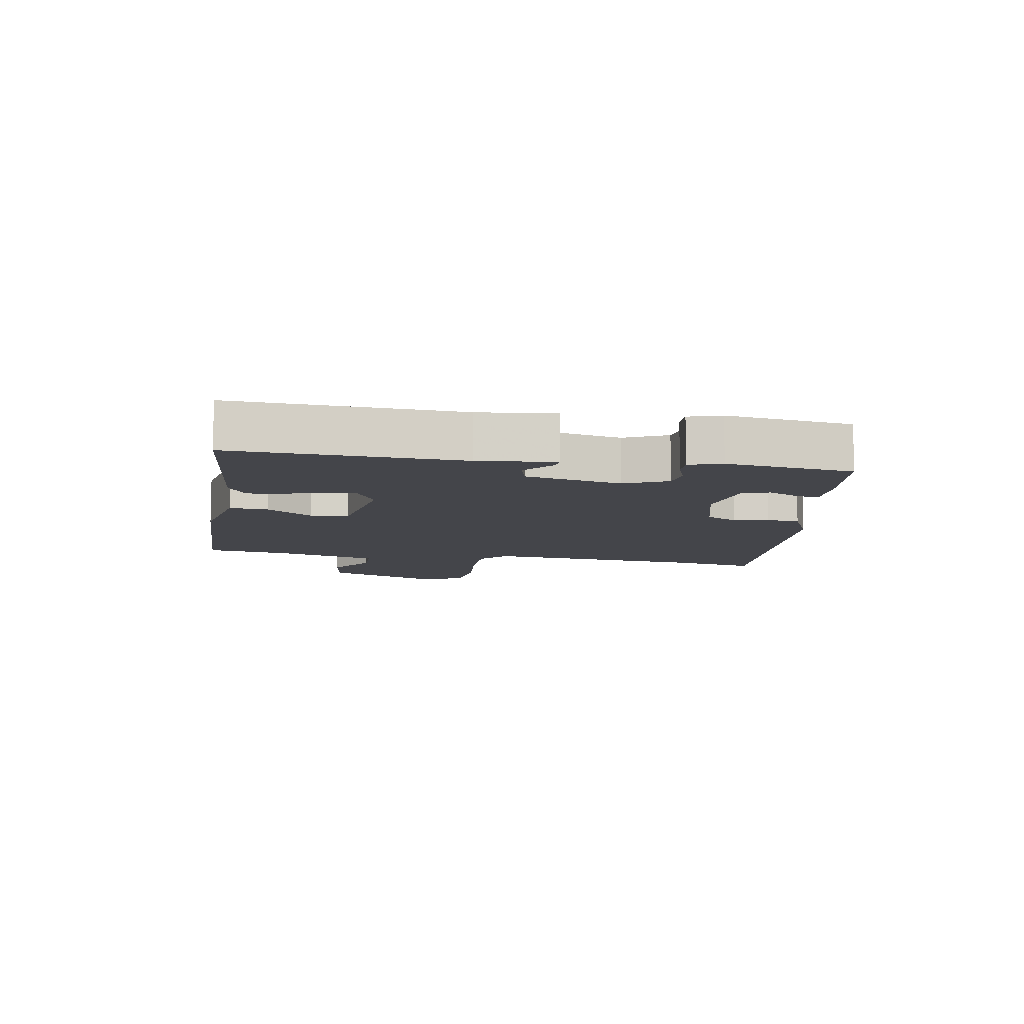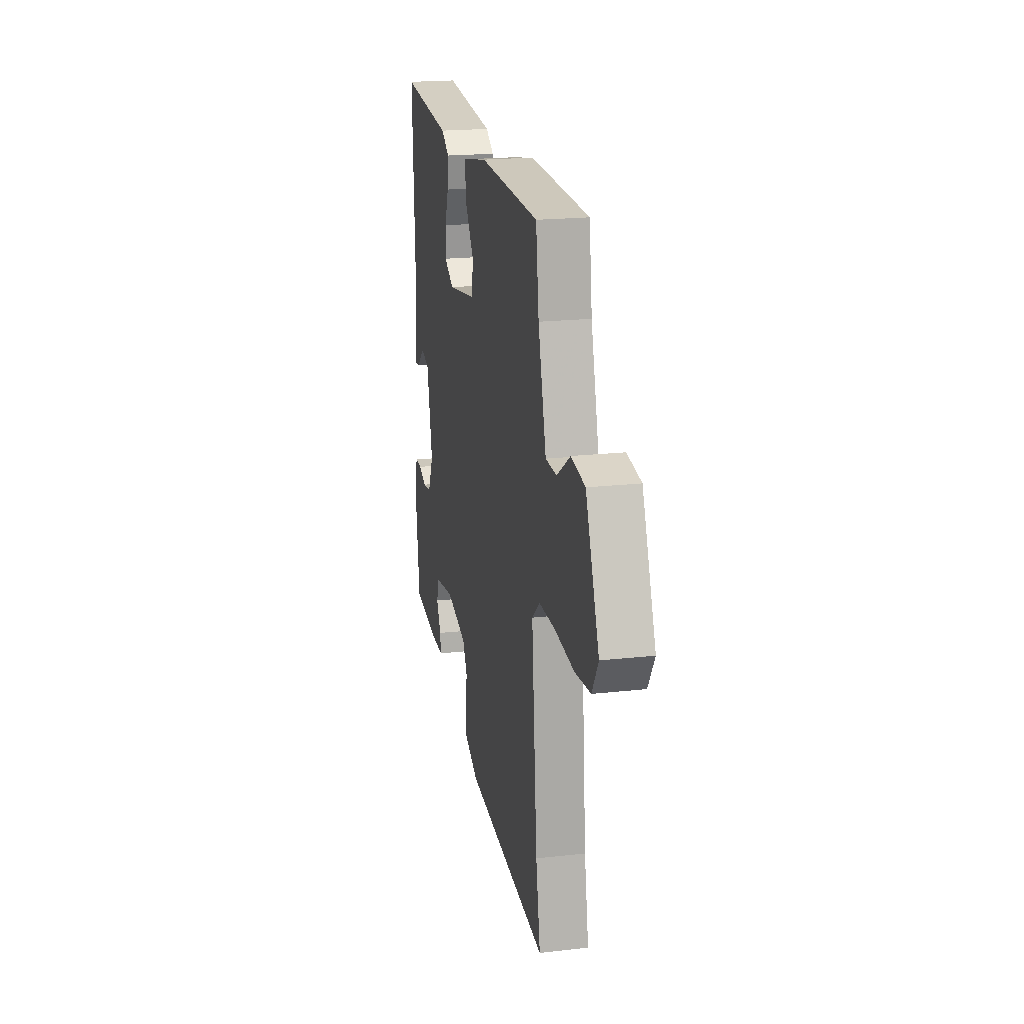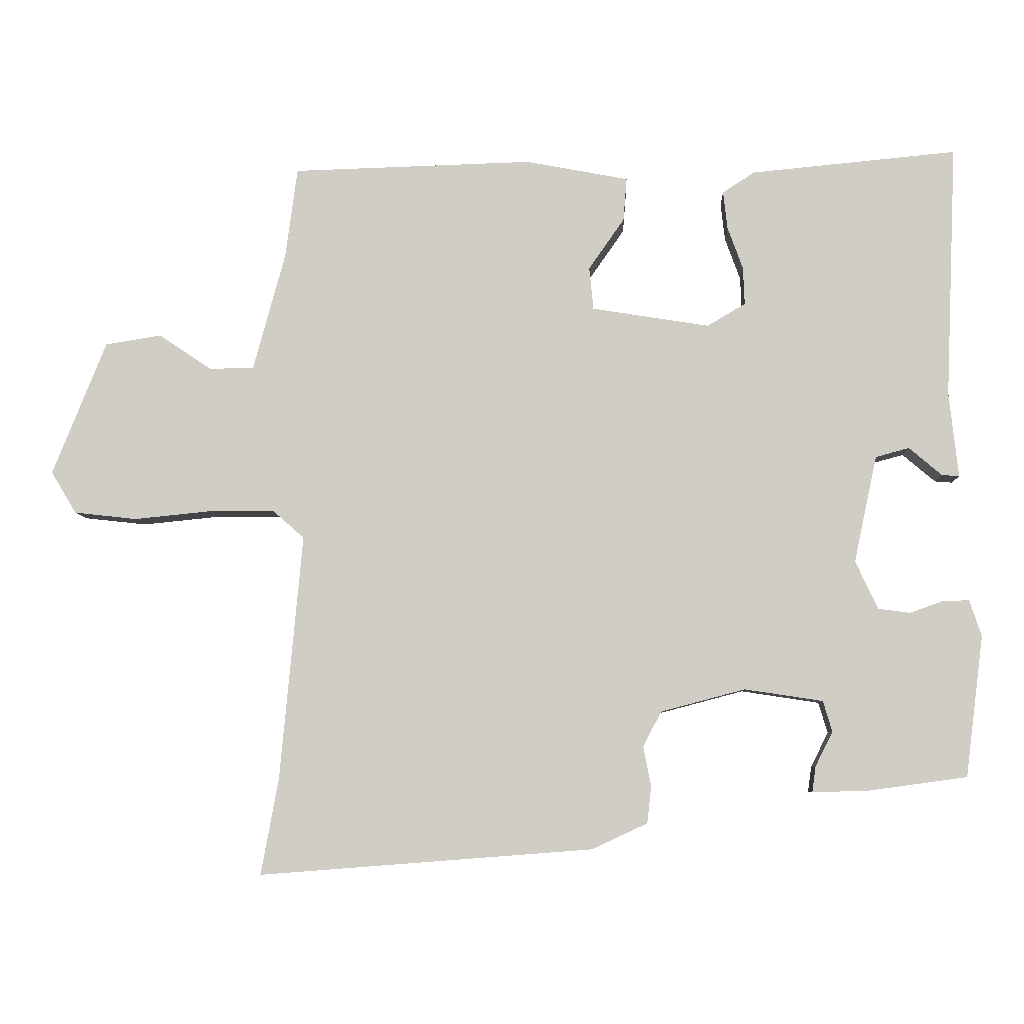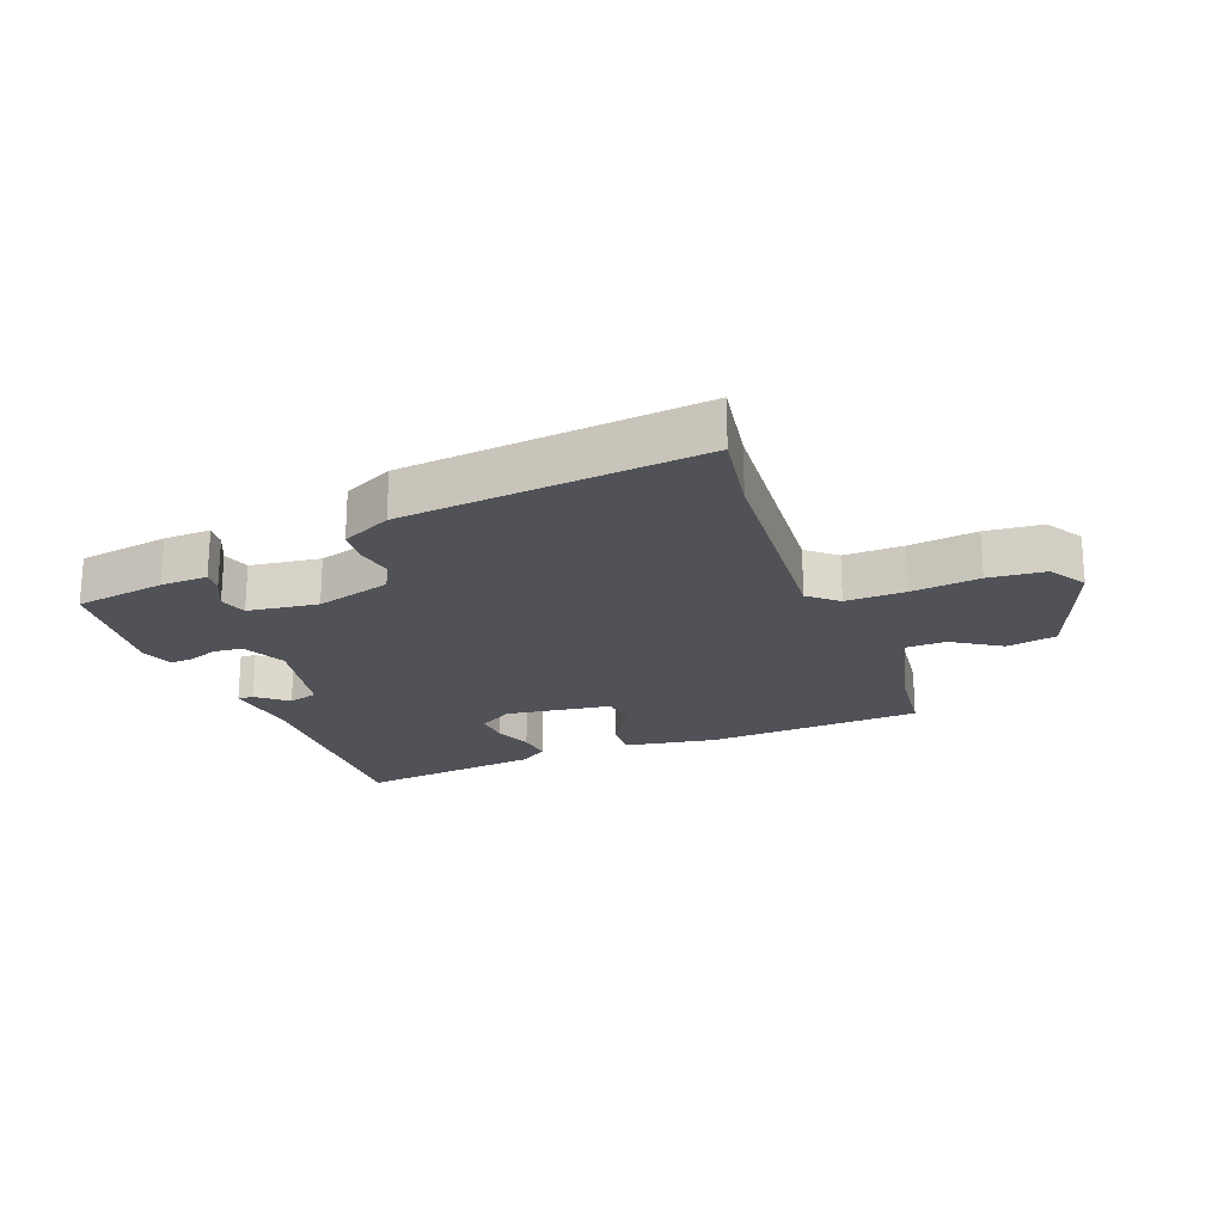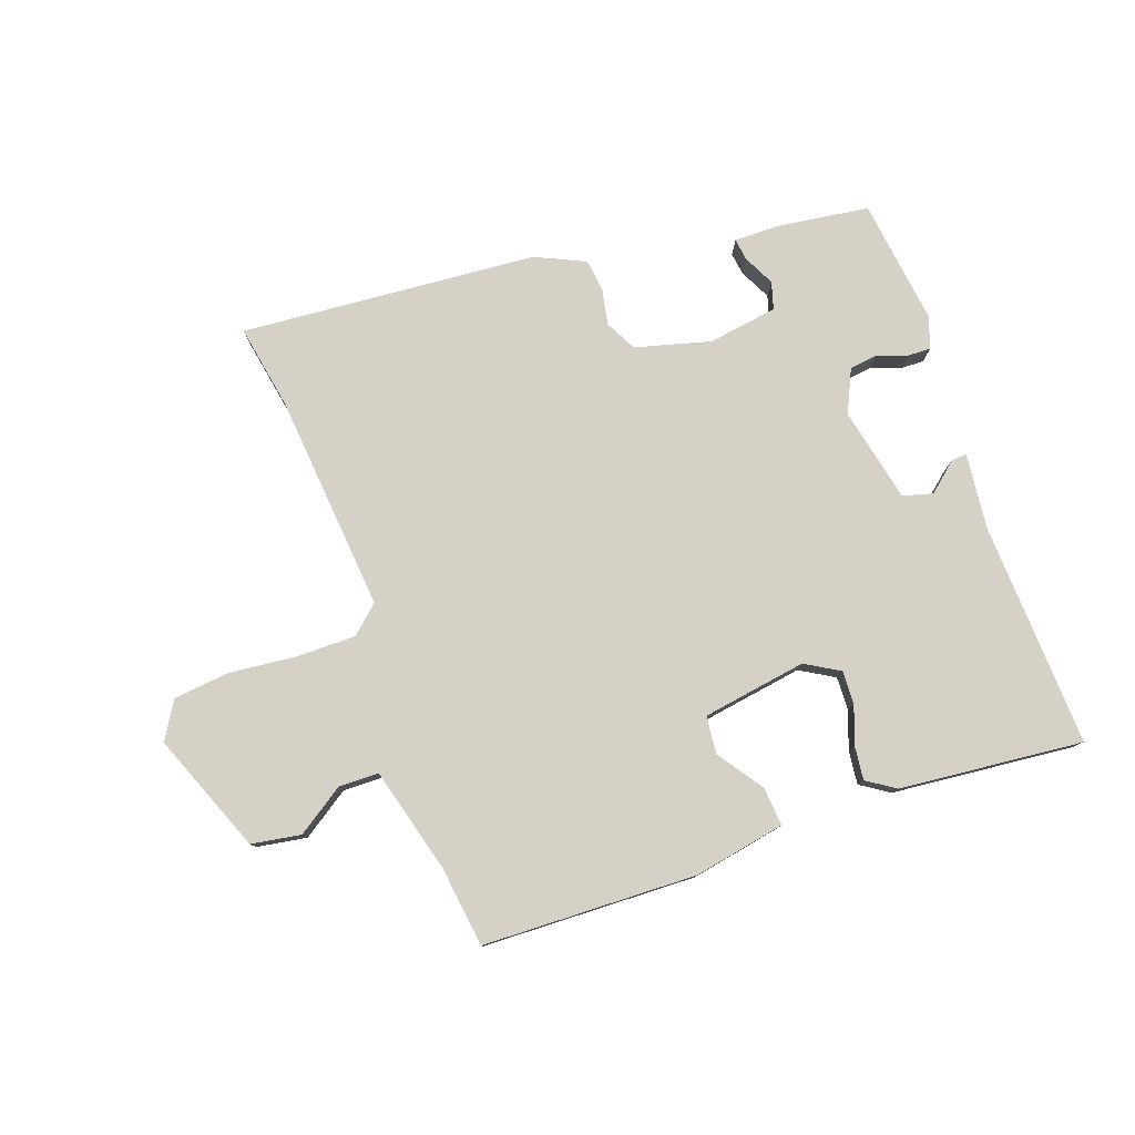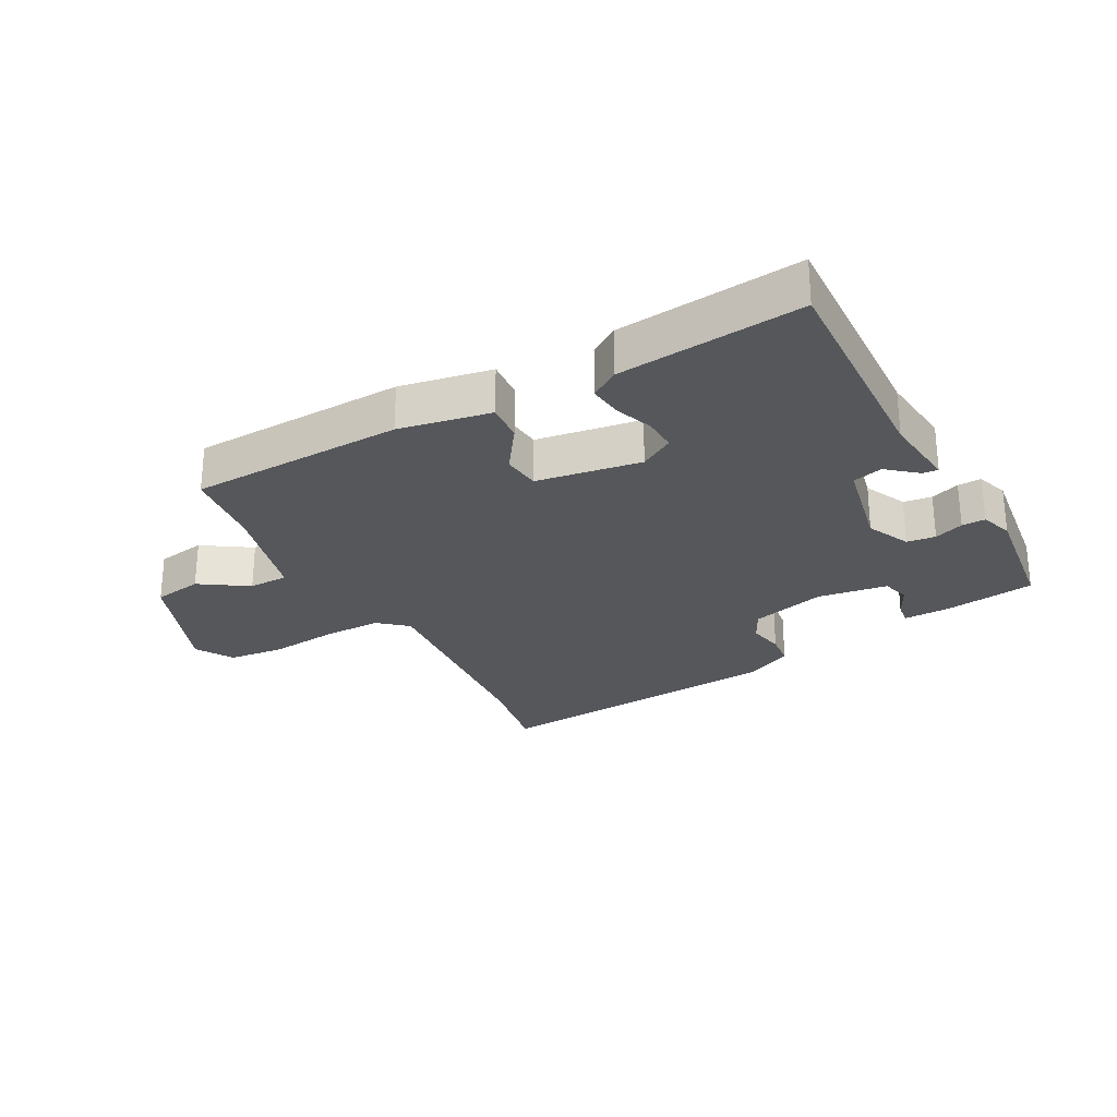
<metadata>
{"format":"obj","ext":"obj","renderer":"f3d","projection":"perspective","resolution":1024,"background":"white","views":[{"elev":-9.3,"azim":80.1,"up":"+Y"},{"elev":20.1,"azim":-101.7,"up":"+Z"},{"elev":-6.9,"azim":2.3,"up":"+Z"},{"elev":-21.4,"azim":-158.2,"up":"+Y"},{"elev":78.9,"azim":-19.5,"up":"+Y"},{"elev":-26.8,"azim":28.8,"up":"+Y"}]}
</metadata>
<code>
v 0.504 0.07 0.485
v 0.488 0.07 0.122
v 0.501 0.07 0
v 0.476 0.07 0.002
v 0.429 0.07 0.042
v 0.381 0.07 0.029
v 0.348 0.07 -0.124
v 0.38 0.07 -0.193
v 0.426 0.07 -0.199
v 0.473 0.07 -0.182
v 0.511 0.07 -0.181
v 0.528 0.07 -0.233
v 0.502 0.07 -0.435
v 0.356 0.07 -0.455
v 0.281 0.07 -0.456
v 0.286 0.07 -0.42
v 0.311 0.07 -0.37
v 0.298 0.07 -0.326
v 0.186 0.07 -0.309
v 0.065 0.07 -0.341
v 0.039 0.07 -0.391
v 0.05 0.07 -0.448
v 0.044 0.07 -0.501
v -0.036 0.07 -0.538
v -0.514 0.07 -0.575
v -0.489 0.07 -0.438
v -0.457 0.07 -0.086
v -0.502 0.07 -0.046
v -0.597 0.07 -0.046
v -0.706 0.07 -0.057
v -0.796 0.07 -0.047
v -0.832 0.07 0.013
v -0.755 0.07 0.205
v -0.675 0.07 0.218
v -0.599 0.07 0.167
v -0.535 0.07 0.168
v -0.489 0.07 0.338
v -0.472 0.07 0.467
v -0.127 0.07 0.477
v 0.02 0.07 0.449
v 0.015 0.07 0.387
v -0.036 0.07 0.314
v -0.03 0.07 0.253
v 0.138 0.07 0.226
v 0.193 0.07 0.258
v 0.191 0.07 0.312
v 0.169 0.07 0.373
v 0.163 0.07 0.427
v 0.209 0.07 0.457
v 0.504 0 0.485
v 0.488 0 0.122
v 0.501 0 0
v 0.476 0 0.002
v 0.429 0 0.042
v 0.381 0 0.029
v 0.348 0 -0.124
v 0.38 0 -0.193
v 0.426 0 -0.199
v 0.473 0 -0.182
v 0.511 0 -0.181
v 0.528 0 -0.233
v 0.502 0 -0.435
v 0.356 0 -0.455
v 0.281 0 -0.456
v 0.286 0 -0.42
v 0.311 0 -0.37
v 0.298 0 -0.326
v 0.186 0 -0.309
v 0.065 0 -0.341
v 0.039 0 -0.391
v 0.05 0 -0.448
v 0.044 0 -0.501
v -0.036 0 -0.538
v -0.514 0 -0.575
v -0.489 0 -0.438
v -0.457 0 -0.086
v -0.502 0 -0.046
v -0.597 0 -0.046
v -0.706 0 -0.057
v -0.796 0 -0.047
v -0.832 0 0.013
v -0.755 0 0.205
v -0.675 0 0.218
v -0.599 0 0.167
v -0.535 0 0.168
v -0.489 0 0.338
v -0.472 0 0.467
v -0.127 0 0.477
v 0.02 0 0.449
v 0.015 0 0.387
v -0.036 0 0.314
v -0.03 0 0.253
v 0.138 0 0.226
v 0.193 0 0.258
v 0.191 0 0.312
v 0.169 0 0.373
v 0.163 0 0.427
v 0.209 0 0.457
f 49 1 2
f 48 49 2
f 47 48 2
f 46 47 2
f 3 4 5
f 2 3 5
f 46 2 5
f 45 46 5
f 44 45 5 6
f 43 44 6 7
f 40 41 42
f 39 40 42
f 38 39 42
f 37 38 42
f 36 37 42 43
f 33 34 35
f 32 33 35
f 31 32 35
f 30 31 35
f 29 30 35
f 28 29 35 36
f 43 7 8
f 36 43 8
f 28 36 8
f 27 28 8
f 24 25 26
f 23 24 26
f 22 23 26
f 21 22 26
f 20 21 26 27
f 15 16 17
f 14 15 17
f 13 14 17
f 12 13 17
f 11 12 17
f 10 11 17
f 9 10 17
f 9 17 18
f 27 8 9
f 20 27 9
f 19 20 9
f 9 18 19
f 51 50 98
f 51 98 97
f 51 97 96
f 51 96 95
f 54 53 52
f 54 52 51
f 54 51 95
f 54 95 94
f 55 54 94 93
f 56 55 93 92
f 91 90 89
f 91 89 88
f 91 88 87
f 91 87 86
f 92 91 86 85
f 84 83 82
f 84 82 81
f 84 81 80
f 84 80 79
f 84 79 78
f 85 84 78 77
f 57 56 92
f 57 92 85
f 57 85 77
f 57 77 76
f 75 74 73
f 75 73 72
f 75 72 71
f 75 71 70
f 76 75 70 69
f 66 65 64
f 66 64 63
f 66 63 62
f 66 62 61
f 66 61 60
f 66 60 59
f 66 59 58
f 67 66 58
f 58 57 76
f 58 76 69
f 58 69 68
f 68 67 58
f 1 50 51 2
f 2 51 52 3
f 3 52 53 4
f 4 53 54 5
f 5 54 55 6
f 6 55 56 7
f 7 56 57 8
f 8 57 58 9
f 9 58 59 10
f 10 59 60 11
f 11 60 61 12
f 12 61 62 13
f 13 62 63 14
f 14 63 64 15
f 15 64 65 16
f 16 65 66 17
f 17 66 67 18
f 18 67 68 19
f 19 68 69 20
f 20 69 70 21
f 21 70 71 22
f 22 71 72 23
f 23 72 73 24
f 24 73 74 25
f 25 74 75 26
f 26 75 76 27
f 27 76 77 28
f 28 77 78 29
f 29 78 79 30
f 30 79 80 31
f 31 80 81 32
f 32 81 82 33
f 33 82 83 34
f 34 83 84 35
f 35 84 85 36
f 36 85 86 37
f 37 86 87 38
f 38 87 88 39
f 39 88 89 40
f 40 89 90 41
f 41 90 91 42
f 42 91 92 43
f 43 92 93 44
f 44 93 94 45
f 45 94 95 46
f 46 95 96 47
f 47 96 97 48
f 48 97 98 49
f 49 98 50 1

</code>
